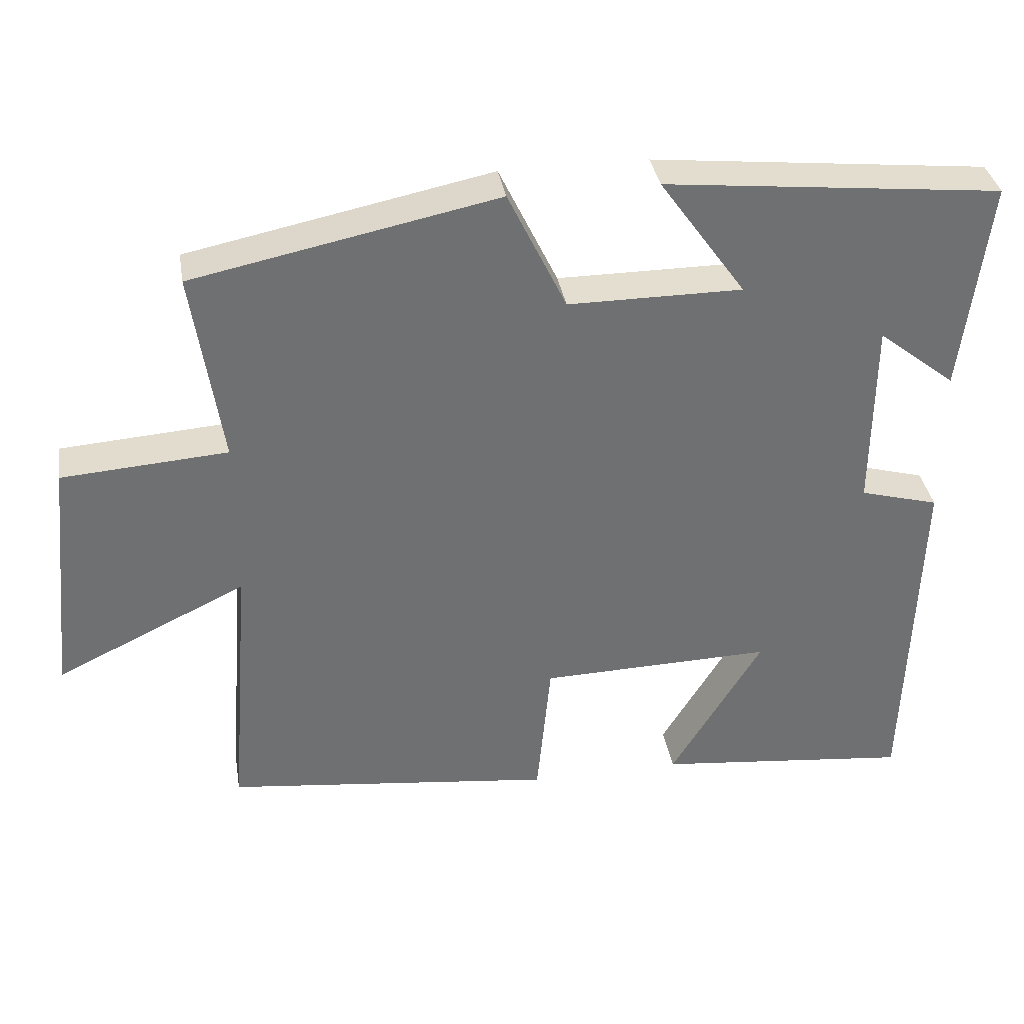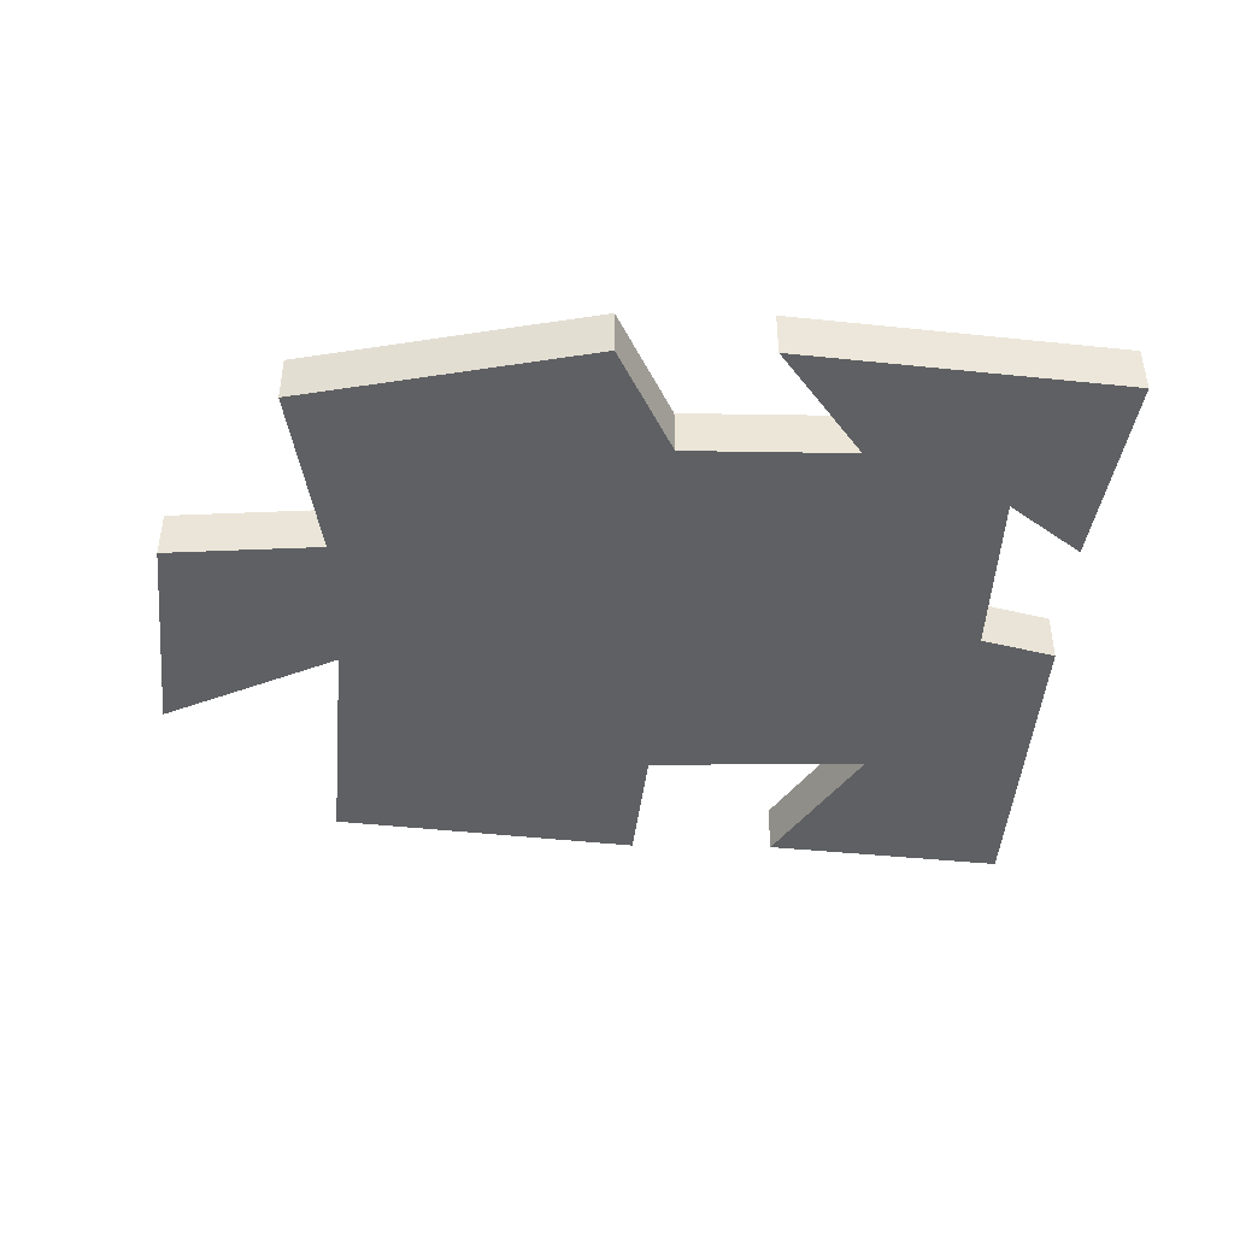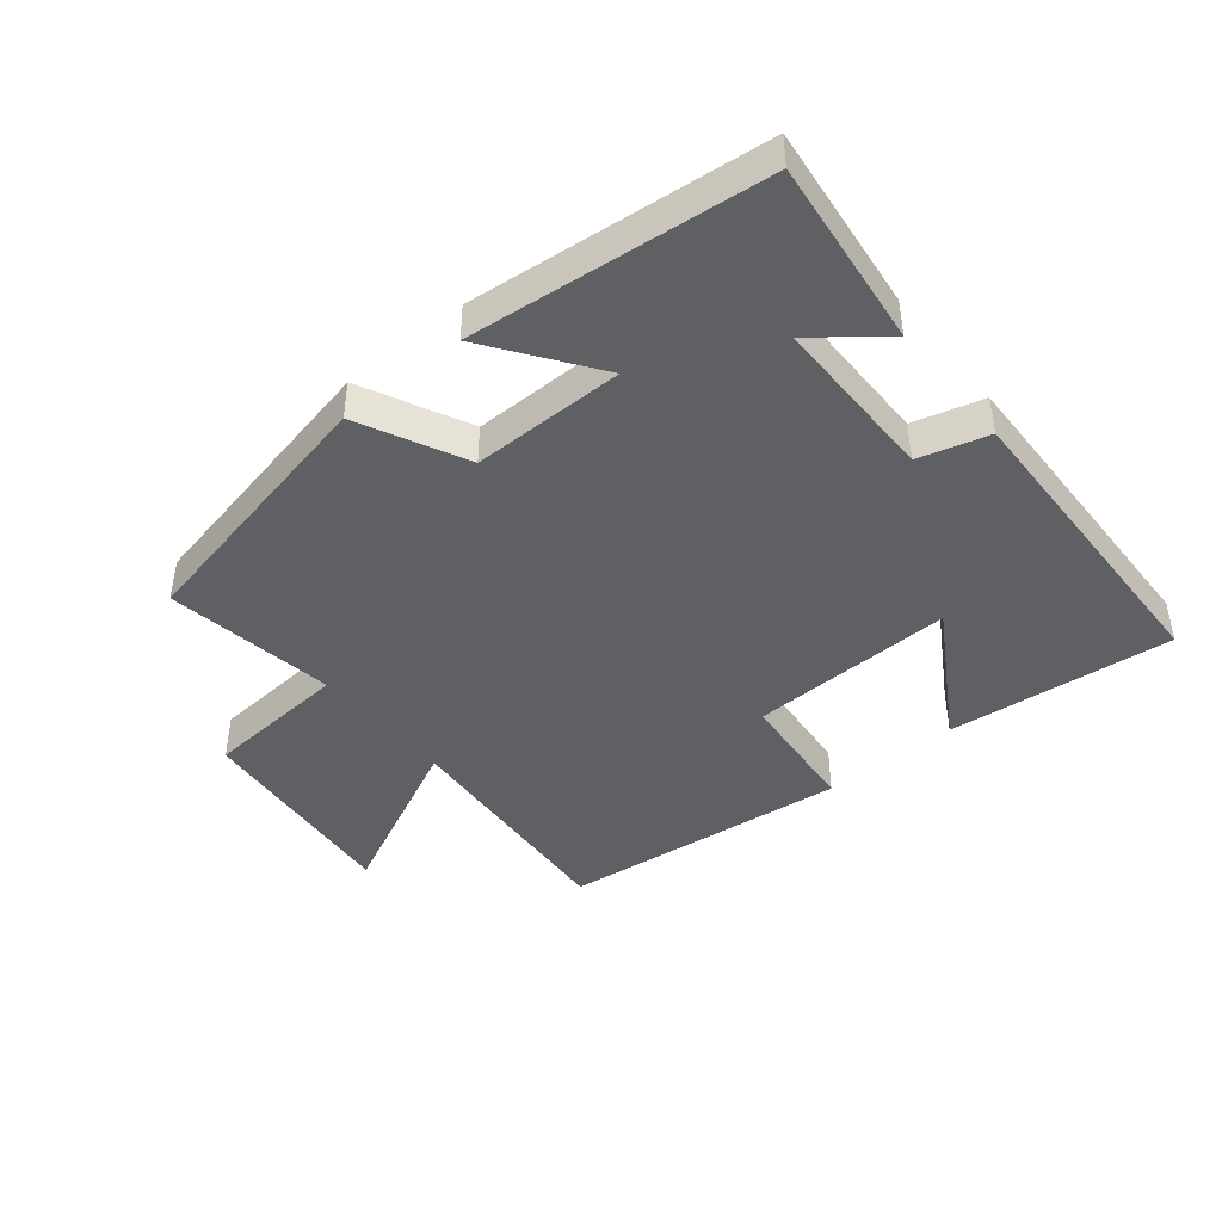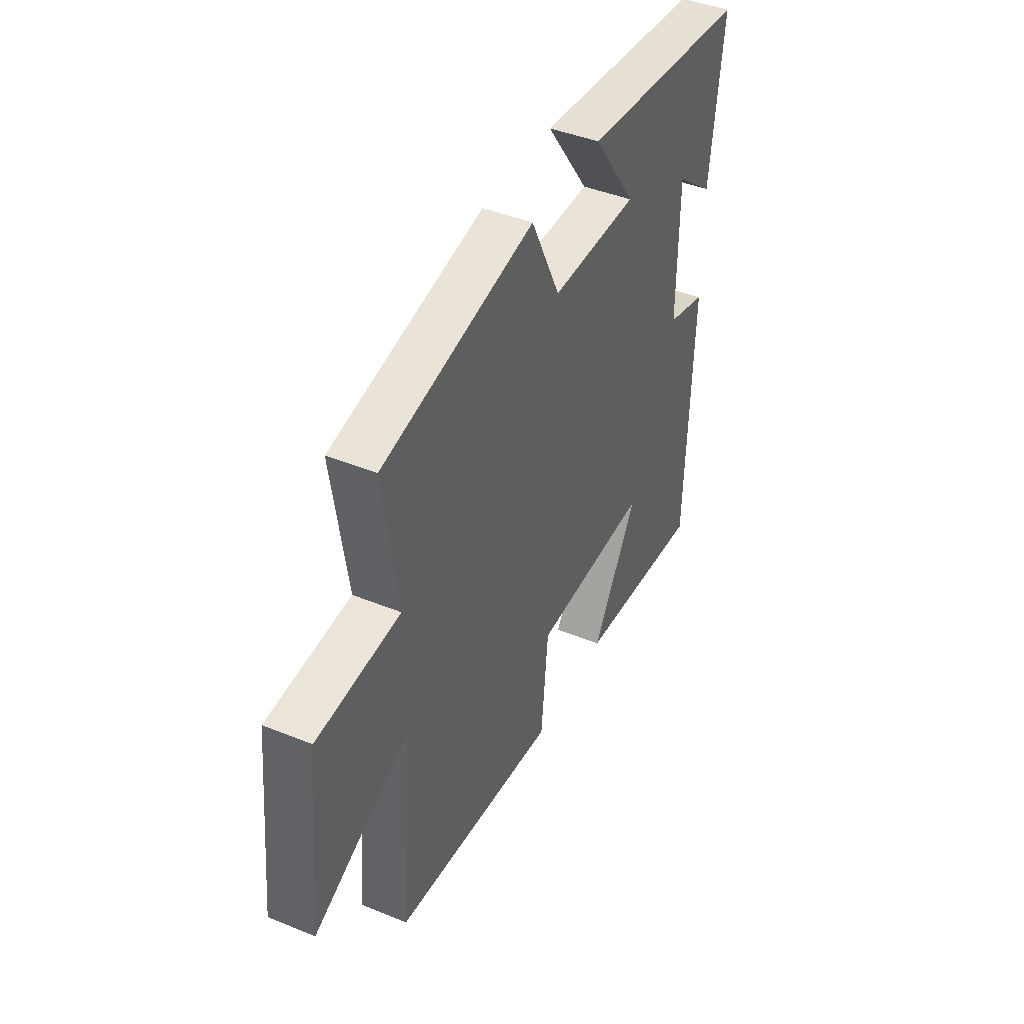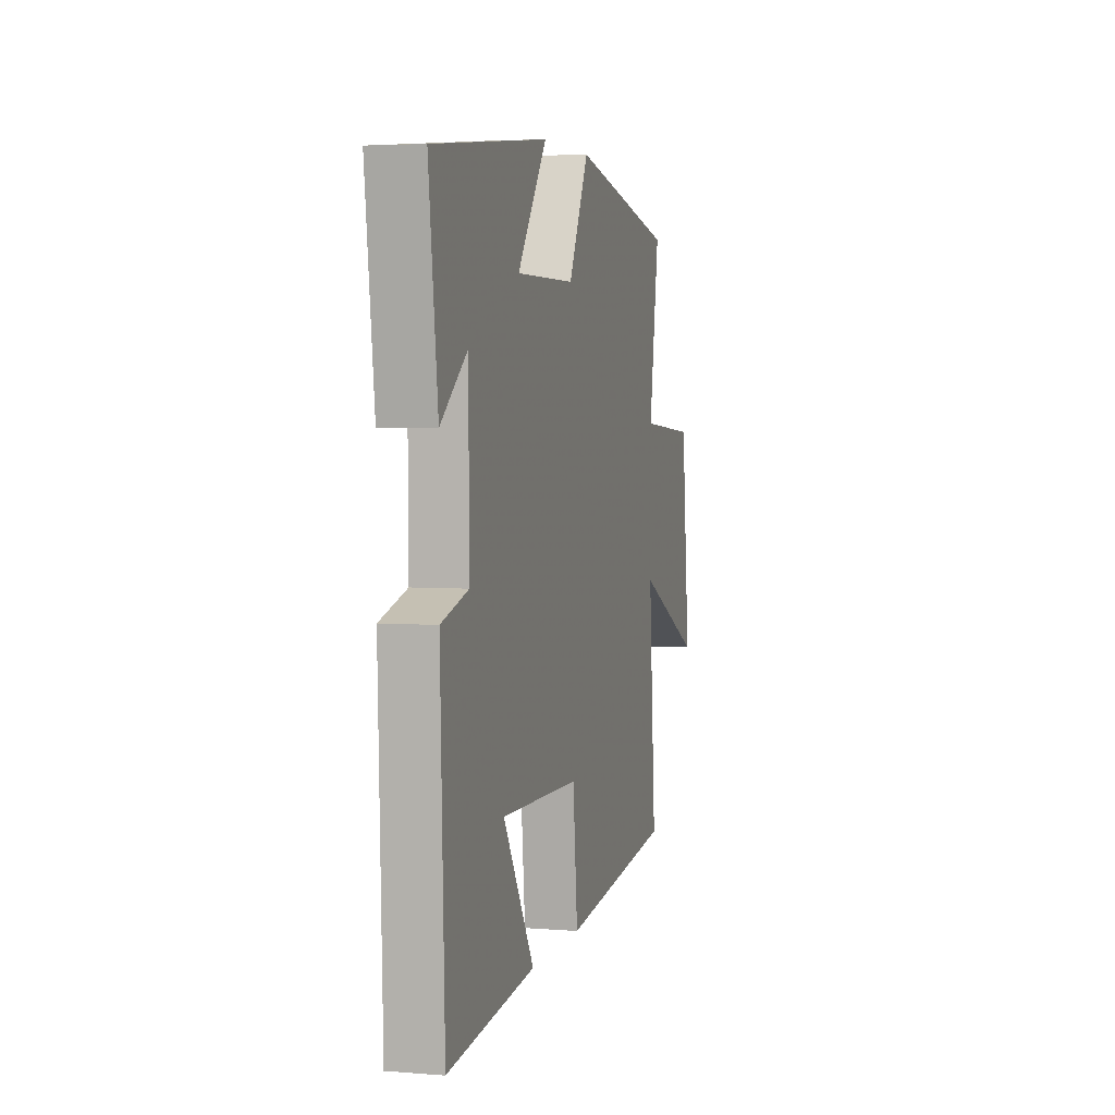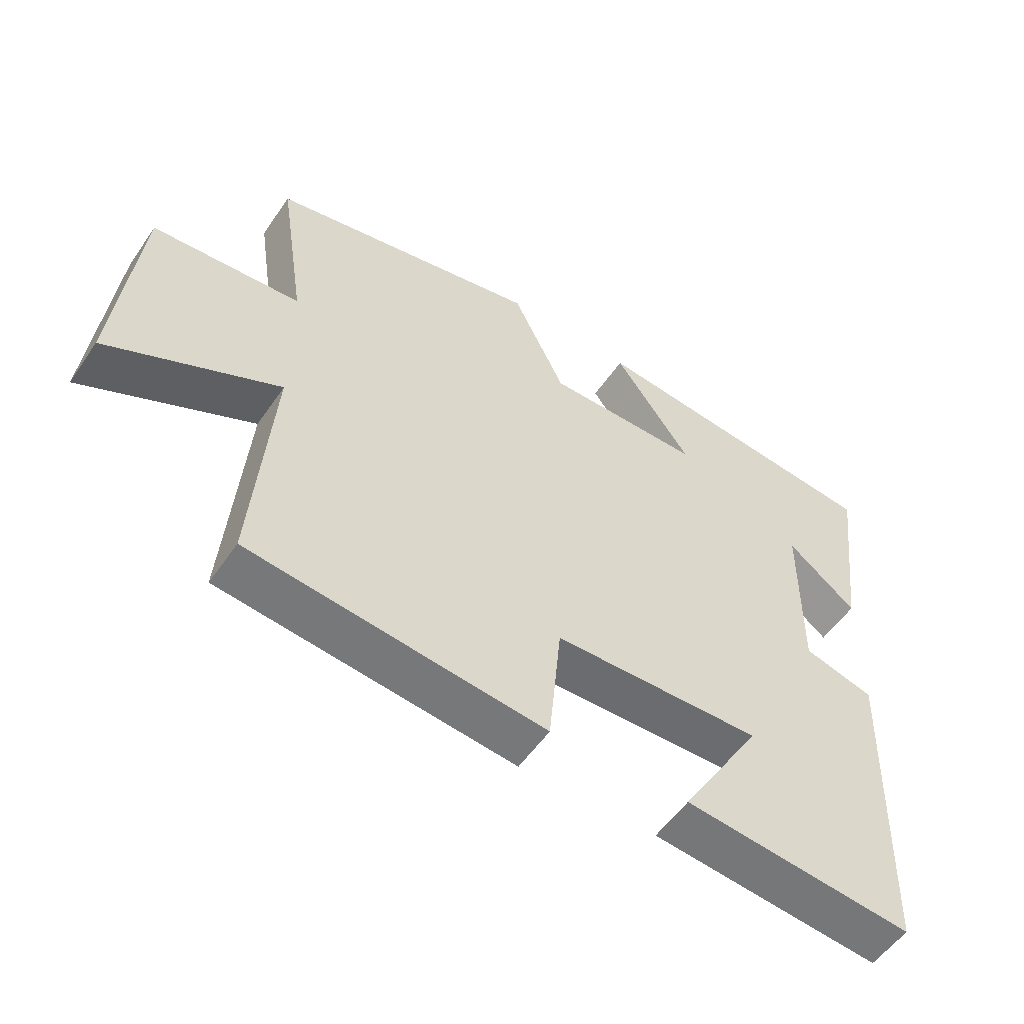
<metadata>
{"format":"obj","ext":"obj","renderer":"f3d","projection":"perspective","resolution":1024,"background":"white","views":[{"elev":35.7,"azim":-9.4,"up":"+Z"},{"elev":-42.4,"azim":-1.1,"up":"+Y"},{"elev":-43.6,"azim":39.5,"up":"+Y"},{"elev":42.9,"azim":-64.2,"up":"+Z"},{"elev":3.9,"azim":105.0,"up":"+Z"},{"elev":-54.4,"azim":-33.8,"up":"+Z"}]}
</metadata>
<code>
v -0.529 0.07 -0.448
v -0.5 0.07 -0.076
v -0.76 0.07 -0.2
v -0.726 0.07 0.134
v -0.5 0.07 0.15
v -0.54 0.07 0.415
v -0.125 0.07 0.5
v -0.045 0.07 0.334
v 0.193 0.07 0.334
v 0.075 0.07 0.5
v 0.536 0.07 0.451
v 0.5 0.07 0.159
v 0.394 0.07 0.243
v 0.392 0.07 -0.019
v 0.5 0.07 -0.049
v 0.484 0.07 -0.537
v 0.133 0.07 -0.5
v 0.258 0.07 -0.294
v -0.06 0.07 -0.302
v -0.079 0.07 -0.5
v -0.529 0 -0.448
v -0.5 0 -0.076
v -0.76 0 -0.2
v -0.726 0 0.134
v -0.5 0 0.15
v -0.54 0 0.415
v -0.125 0 0.5
v -0.045 0 0.334
v 0.193 0 0.334
v 0.075 0 0.5
v 0.536 0 0.451
v 0.5 0 0.159
v 0.394 0 0.243
v 0.392 0 -0.019
v 0.5 0 -0.049
v 0.484 0 -0.537
v 0.133 0 -0.5
v 0.258 0 -0.294
v -0.06 0 -0.302
v -0.079 0 -0.5
f 19 20 1 2
f 18 19 2
f 15 16 17 18
f 14 15 18 2
f 13 14 2
f 10 11 12 13
f 9 10 13
f 8 9 13 2
f 5 6 7 8
f 5 8 2 3
f 3 4 5
f 22 21 40 39
f 22 39 38
f 38 37 36 35
f 22 38 35 34
f 22 34 33
f 33 32 31 30
f 33 30 29
f 22 33 29 28
f 28 27 26 25
f 23 22 28 25
f 25 24 23
f 1 21 22 2
f 2 22 23 3
f 3 23 24 4
f 4 24 25 5
f 5 25 26 6
f 6 26 27 7
f 7 27 28 8
f 8 28 29 9
f 9 29 30 10
f 10 30 31 11
f 11 31 32 12
f 12 32 33 13
f 13 33 34 14
f 14 34 35 15
f 15 35 36 16
f 16 36 37 17
f 17 37 38 18
f 18 38 39 19
f 19 39 40 20
f 20 40 21 1

</code>
